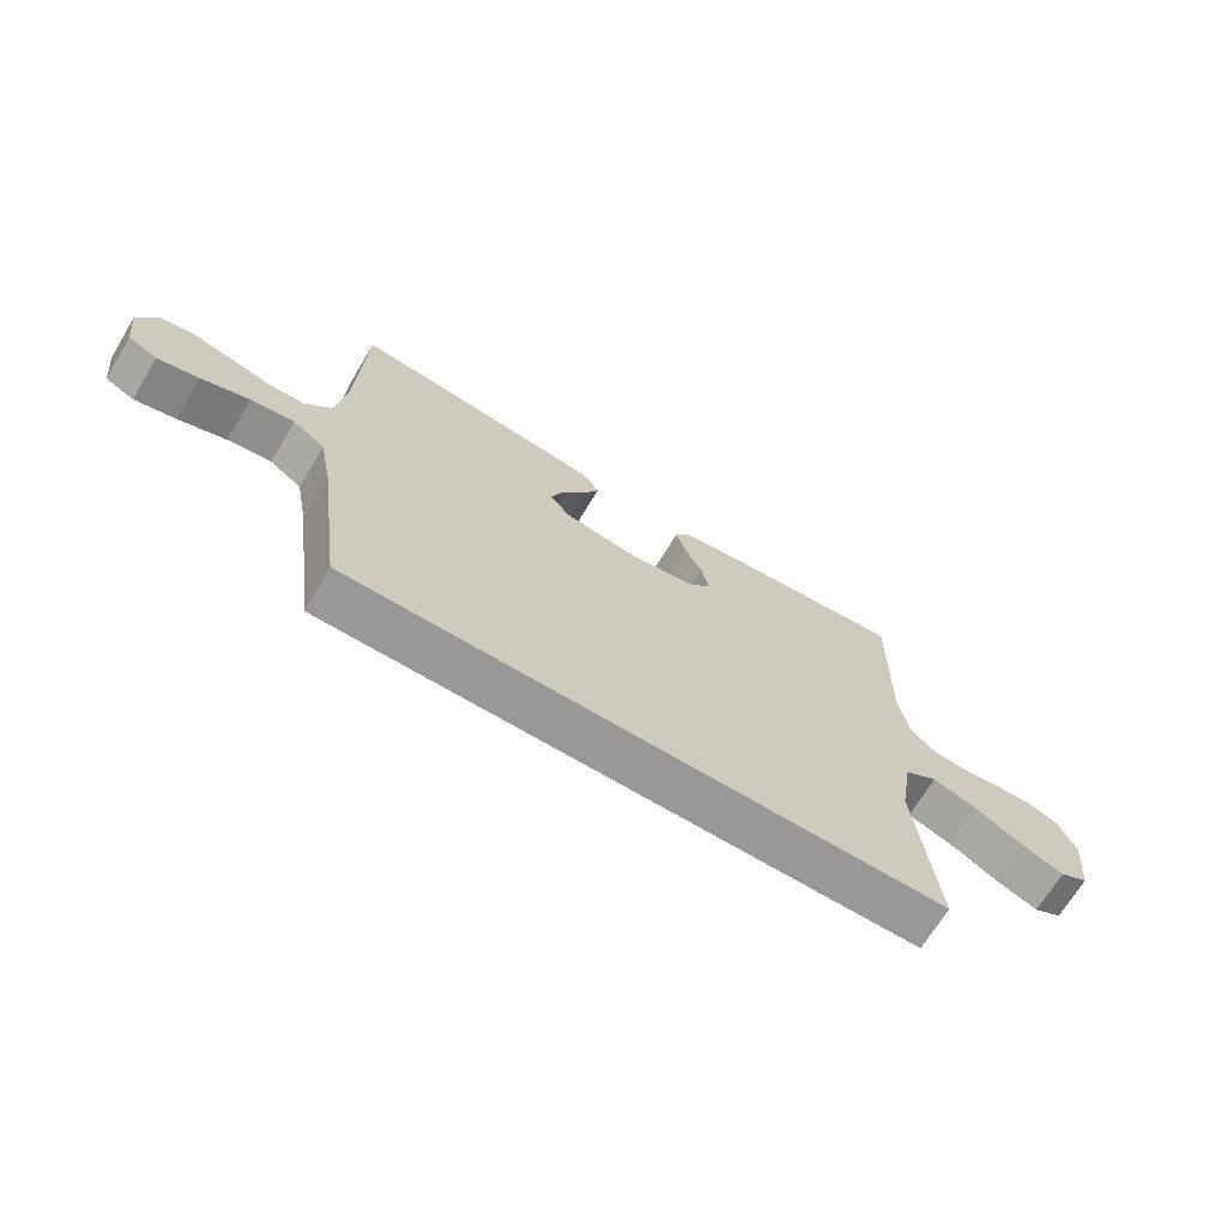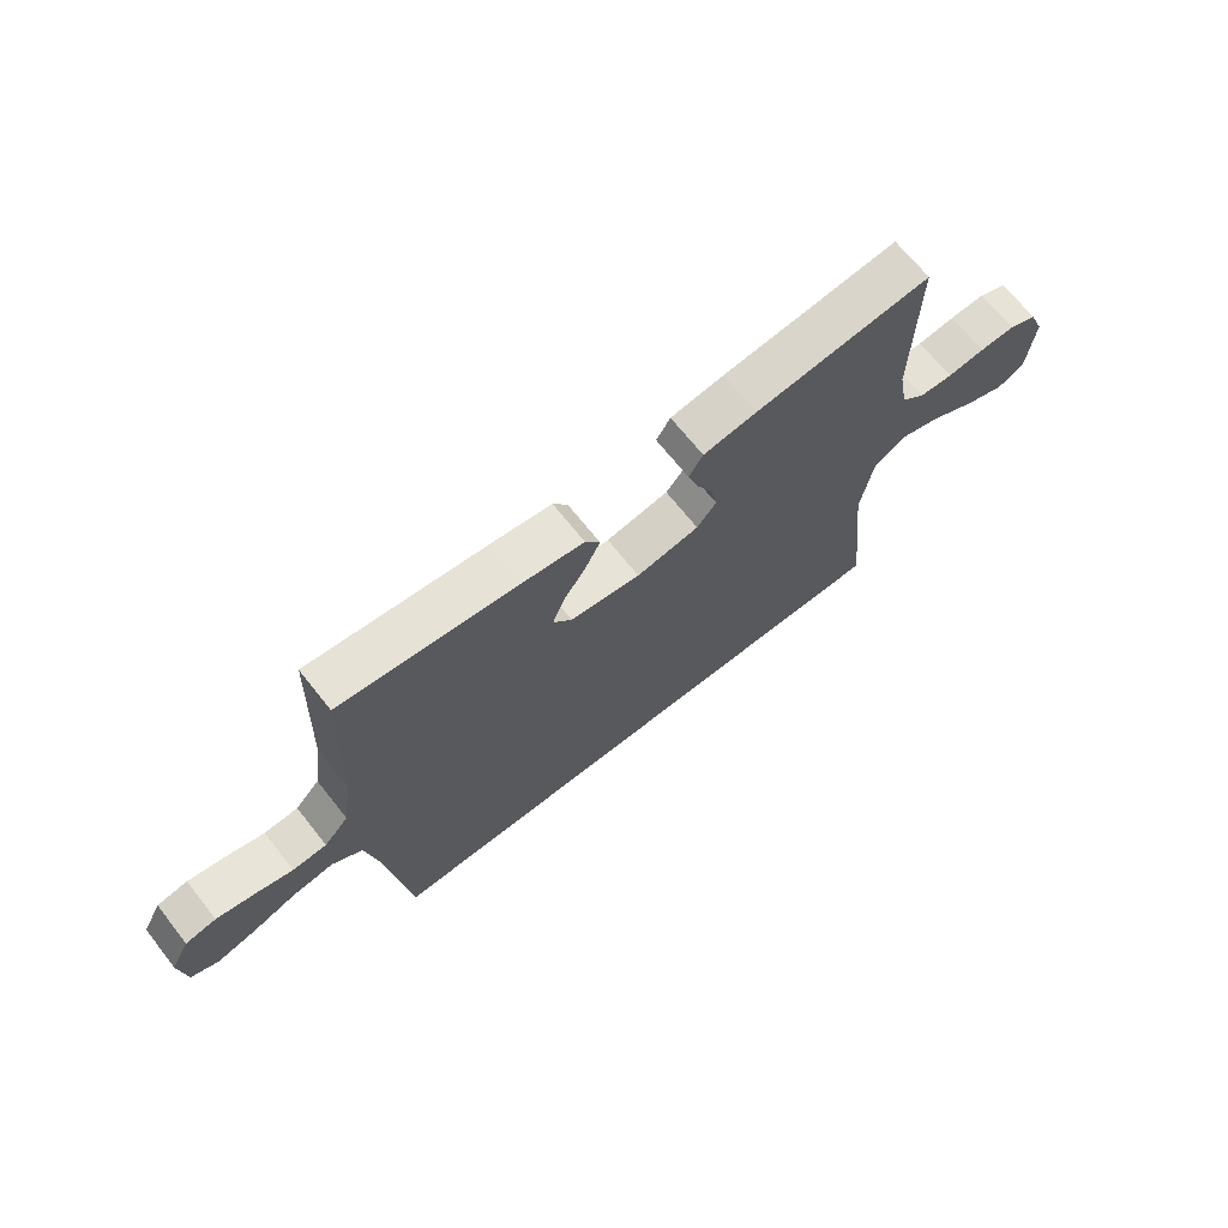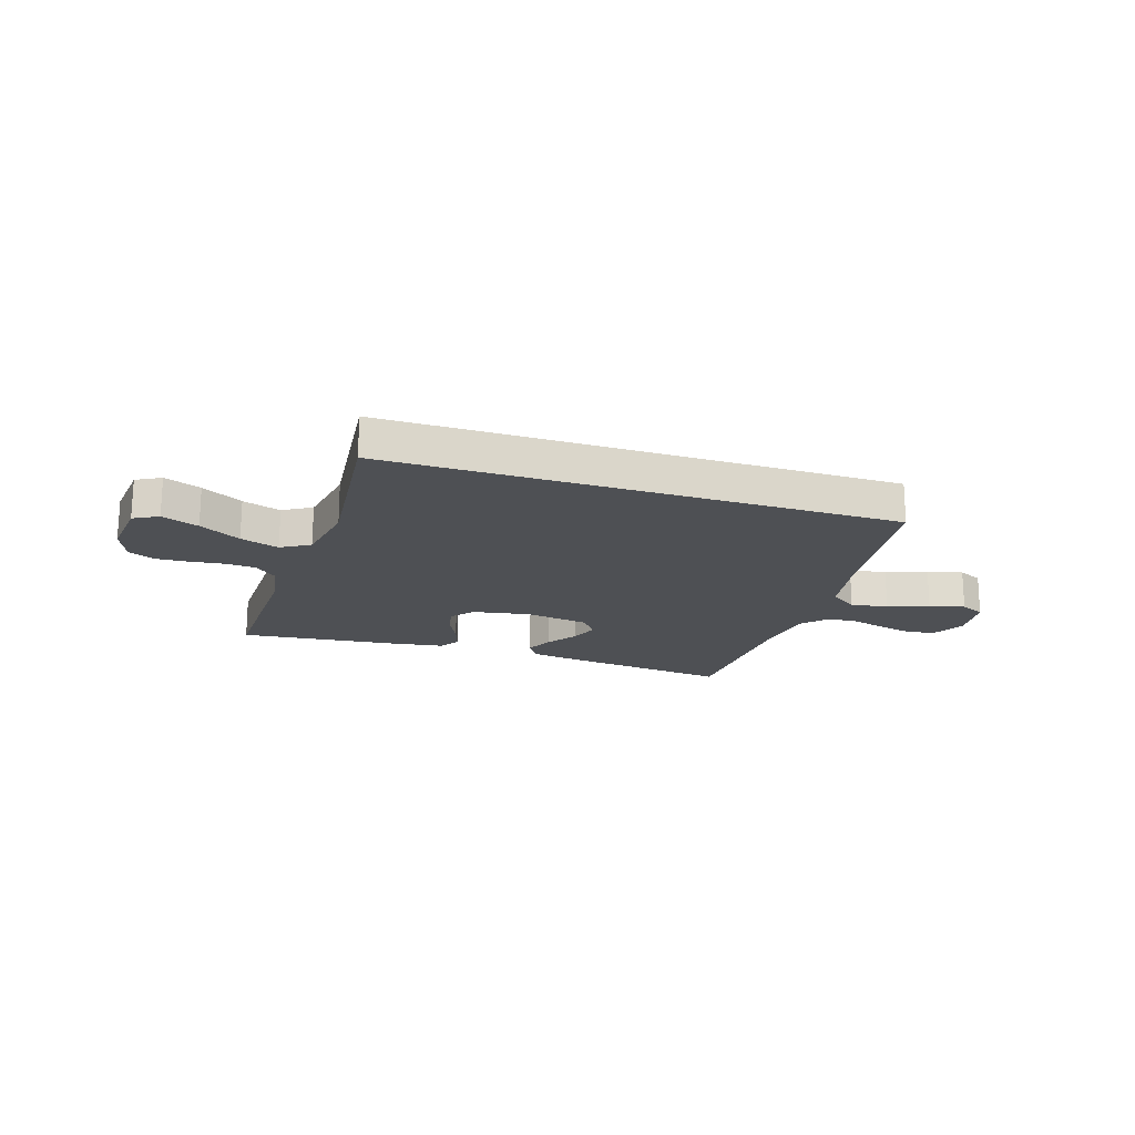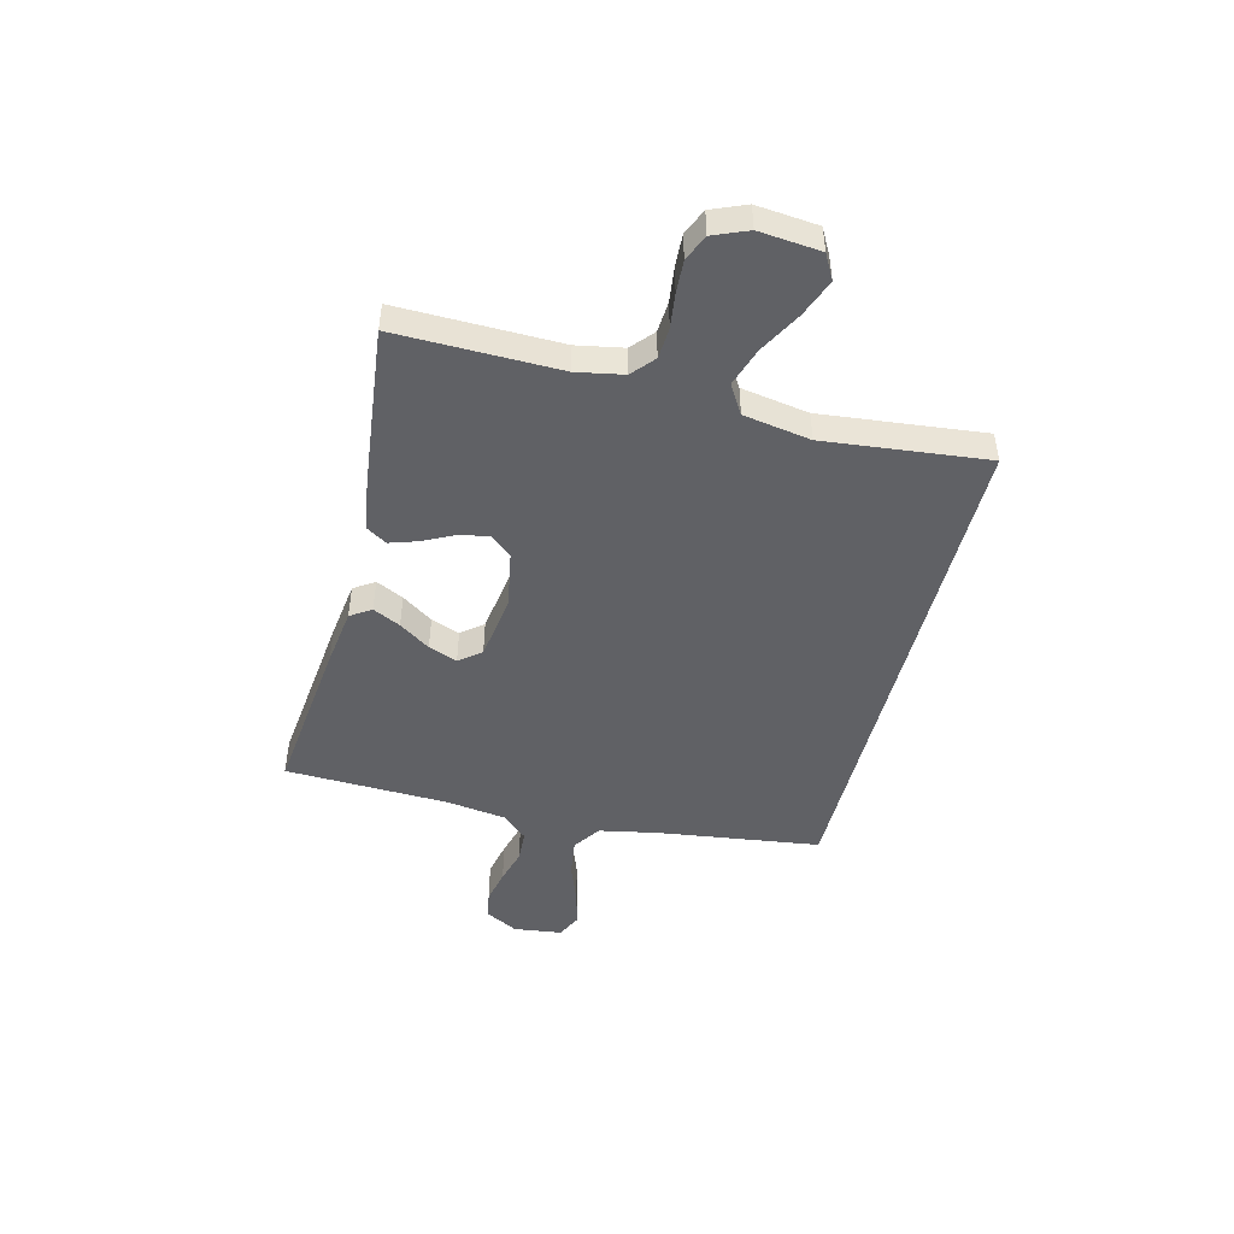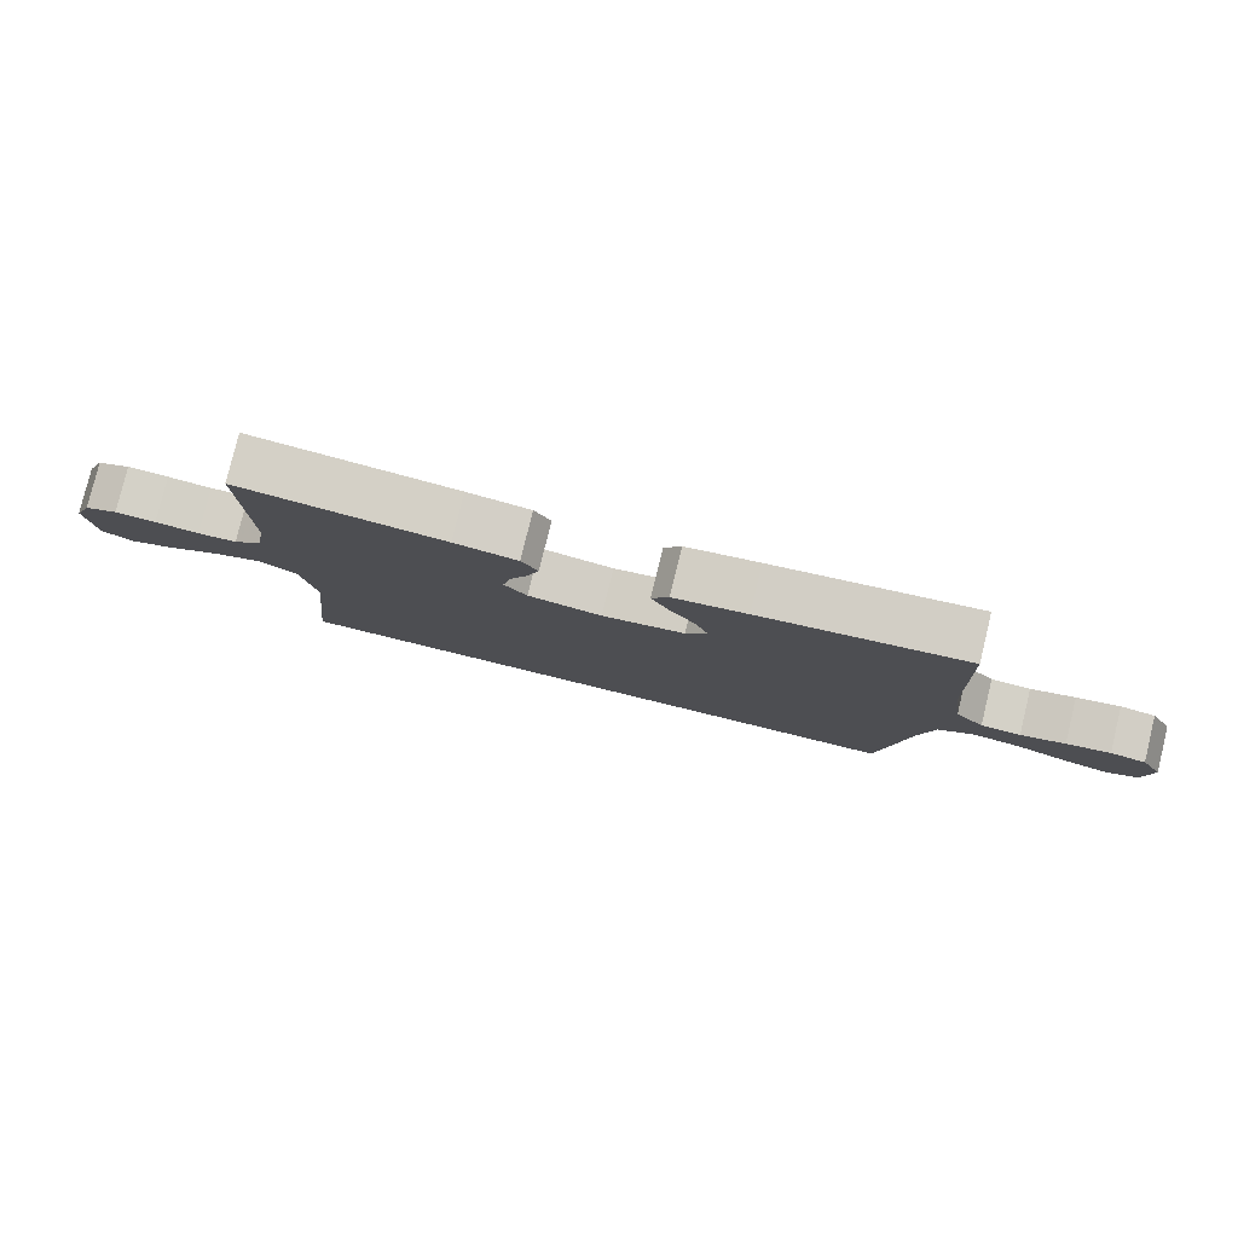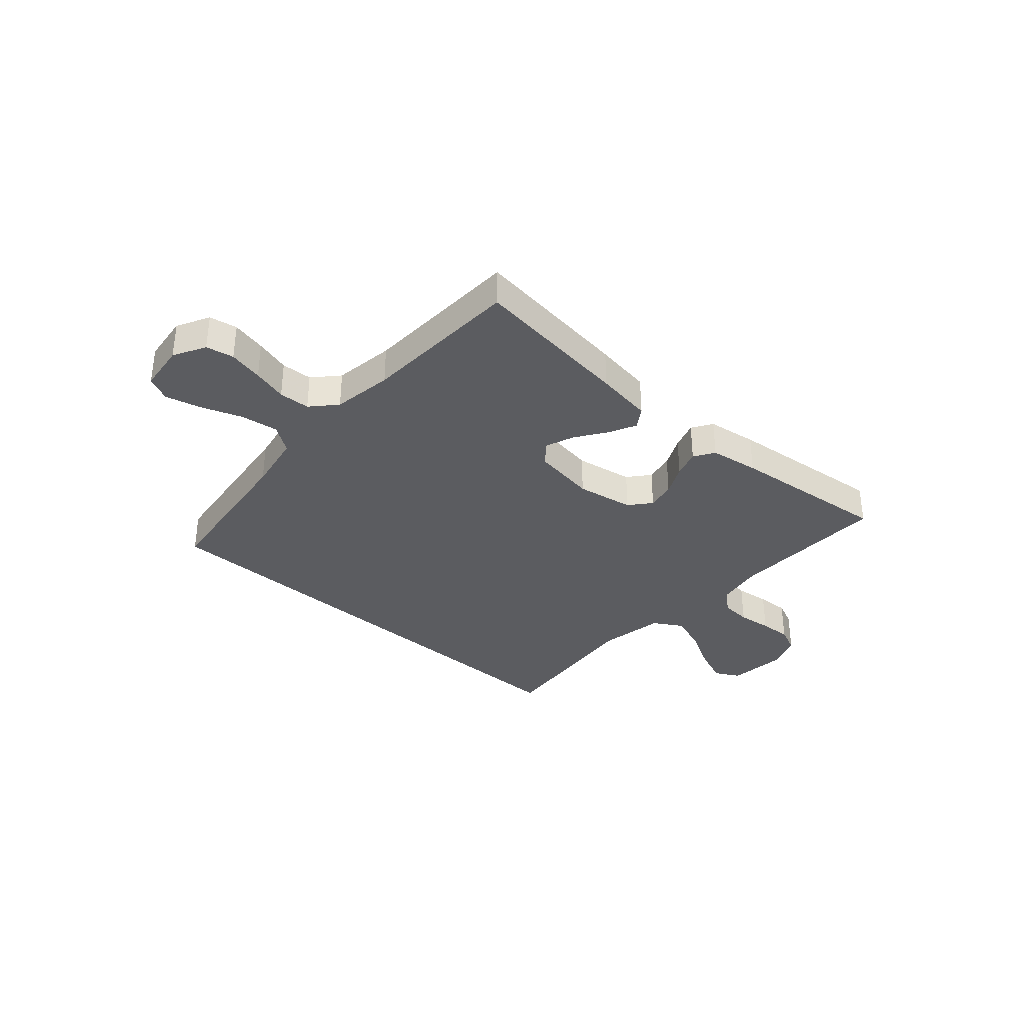
<metadata>
{"format":"obj","ext":"obj","renderer":"f3d","projection":"perspective","resolution":1024,"background":"white","views":[{"elev":-68.7,"azim":-31.1,"up":"+Z"},{"elev":68.5,"azim":-38.4,"up":"+Z"},{"elev":-18.9,"azim":162.0,"up":"+Y"},{"elev":-47.2,"azim":76.0,"up":"+Y"},{"elev":79.8,"azim":-166.3,"up":"+Z"},{"elev":-34.5,"azim":-41.9,"up":"+Y"}]}
</metadata>
<code>
v -0.459 0.07 -0.5
v -0.499 0.07 -0.2
v -0.52 0.07 -0.091
v -0.571 0.07 -0.056
v -0.641 0.07 -0.066
v -0.717 0.07 -0.094
v -0.783 0.07 -0.111
v -0.829 0.07 -0.089
v -0.84 0.07 0
v -0.808 0.07 0.06
v -0.756 0.07 0.07
v -0.692 0.07 0.056
v -0.627 0.07 0.038
v -0.569 0.07 0.041
v -0.527 0.07 0.087
v -0.511 0.07 0.2
v -0.5 0.07 0.5
v -0.2 0.07 0.465
v -0.093 0.07 0.45
v -0.068 0.07 0.412
v -0.093 0.07 0.361
v -0.132 0.07 0.304
v -0.152 0.07 0.251
v -0.12 0.07 0.211
v 0 0.07 0.193
v 0.107 0.07 0.212
v 0.14 0.07 0.252
v 0.129 0.07 0.306
v 0.101 0.07 0.363
v 0.084 0.07 0.415
v 0.108 0.07 0.453
v 0.2 0.07 0.467
v 0.5 0.07 0.5
v 0.495 0.07 0.2
v 0.511 0.07 0.114
v 0.552 0.07 0.078
v 0.609 0.07 0.074
v 0.673 0.07 0.082
v 0.733 0.07 0.085
v 0.781 0.07 0.064
v 0.807 0.07 0
v 0.796 0.07 -0.113
v 0.75 0.07 -0.138
v 0.681 0.07 -0.111
v 0.604 0.07 -0.068
v 0.532 0.07 -0.044
v 0.479 0.07 -0.076
v 0.458 0.07 -0.2
v 0.49 0.07 -0.5
v -0.459 0 -0.5
v -0.499 0 -0.2
v -0.52 0 -0.091
v -0.571 0 -0.056
v -0.641 0 -0.066
v -0.717 0 -0.094
v -0.783 0 -0.111
v -0.829 0 -0.089
v -0.84 0 0
v -0.808 0 0.06
v -0.756 0 0.07
v -0.692 0 0.056
v -0.627 0 0.038
v -0.569 0 0.041
v -0.527 0 0.087
v -0.511 0 0.2
v -0.5 0 0.5
v -0.2 0 0.465
v -0.093 0 0.45
v -0.068 0 0.412
v -0.093 0 0.361
v -0.132 0 0.304
v -0.152 0 0.251
v -0.12 0 0.211
v 0 0 0.193
v 0.107 0 0.212
v 0.14 0 0.252
v 0.129 0 0.306
v 0.101 0 0.363
v 0.084 0 0.415
v 0.108 0 0.453
v 0.2 0 0.467
v 0.5 0 0.5
v 0.495 0 0.2
v 0.511 0 0.114
v 0.552 0 0.078
v 0.609 0 0.074
v 0.673 0 0.082
v 0.733 0 0.085
v 0.781 0 0.064
v 0.807 0 0
v 0.796 0 -0.113
v 0.75 0 -0.138
v 0.681 0 -0.111
v 0.604 0 -0.068
v 0.532 0 -0.044
v 0.479 0 -0.076
v 0.458 0 -0.2
v 0.49 0 -0.5
f 48 49 1 2
f 47 48 2 3
f 46 47 3 4
f 42 43 44 45
f 42 45 46
f 41 42 46
f 40 41 46 4
f 37 38 39 40
f 31 32 33 34
f 31 34 35
f 28 29 30 31
f 27 28 31 35
f 26 27 35 36
f 19 20 21 22
f 19 22 23
f 16 17 18 19
f 15 16 19 23
f 14 15 23 24
f 10 11 12 13
f 8 9 10 13
f 8 13 14
f 5 6 7 8
f 4 5 8 14
f 37 40 4 14
f 25 26 36
f 14 24 25 36
f 14 36 37
f 51 50 98 97
f 52 51 97 96
f 53 52 96 95
f 94 93 92 91
f 95 94 91
f 95 91 90
f 53 95 90 89
f 89 88 87 86
f 83 82 81 80
f 84 83 80
f 80 79 78 77
f 84 80 77 76
f 85 84 76 75
f 71 70 69 68
f 72 71 68
f 68 67 66 65
f 72 68 65 64
f 73 72 64 63
f 62 61 60 59
f 62 59 58 57
f 63 62 57
f 57 56 55 54
f 63 57 54 53
f 63 53 89 86
f 85 75 74
f 85 74 73 63
f 86 85 63
f 1 50 51 2
f 2 51 52 3
f 3 52 53 4
f 4 53 54 5
f 5 54 55 6
f 6 55 56 7
f 7 56 57 8
f 8 57 58 9
f 9 58 59 10
f 10 59 60 11
f 11 60 61 12
f 12 61 62 13
f 13 62 63 14
f 14 63 64 15
f 15 64 65 16
f 16 65 66 17
f 17 66 67 18
f 18 67 68 19
f 19 68 69 20
f 20 69 70 21
f 21 70 71 22
f 22 71 72 23
f 23 72 73 24
f 24 73 74 25
f 25 74 75 26
f 26 75 76 27
f 27 76 77 28
f 28 77 78 29
f 29 78 79 30
f 30 79 80 31
f 31 80 81 32
f 32 81 82 33
f 33 82 83 34
f 34 83 84 35
f 35 84 85 36
f 36 85 86 37
f 37 86 87 38
f 38 87 88 39
f 39 88 89 40
f 40 89 90 41
f 41 90 91 42
f 42 91 92 43
f 43 92 93 44
f 44 93 94 45
f 45 94 95 46
f 46 95 96 47
f 47 96 97 48
f 48 97 98 49
f 49 98 50 1

</code>
